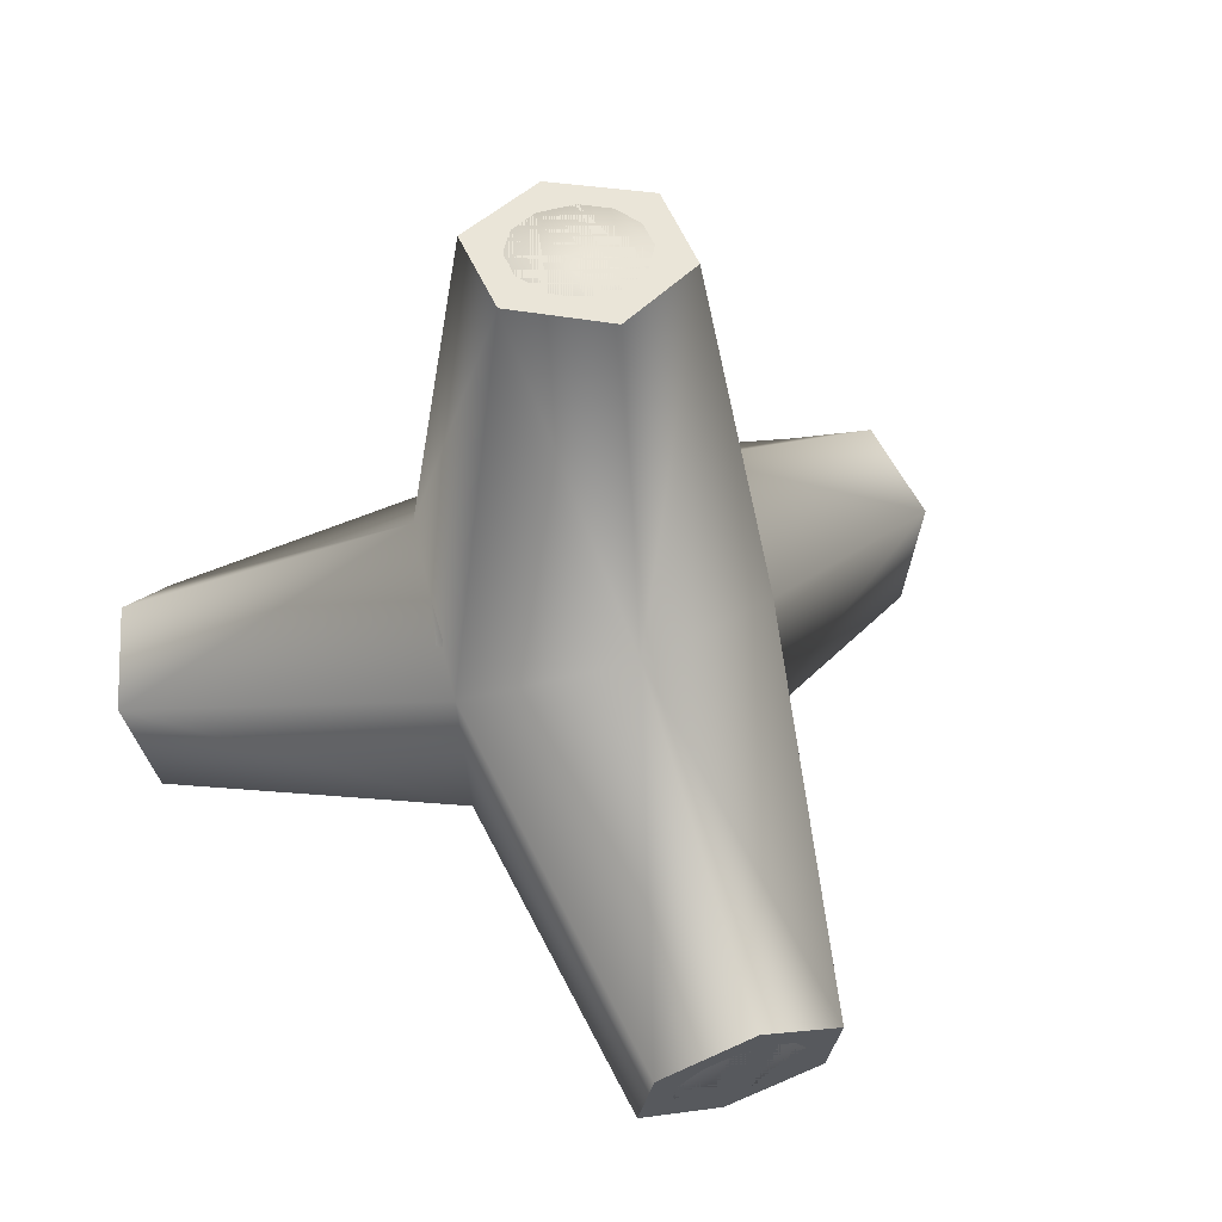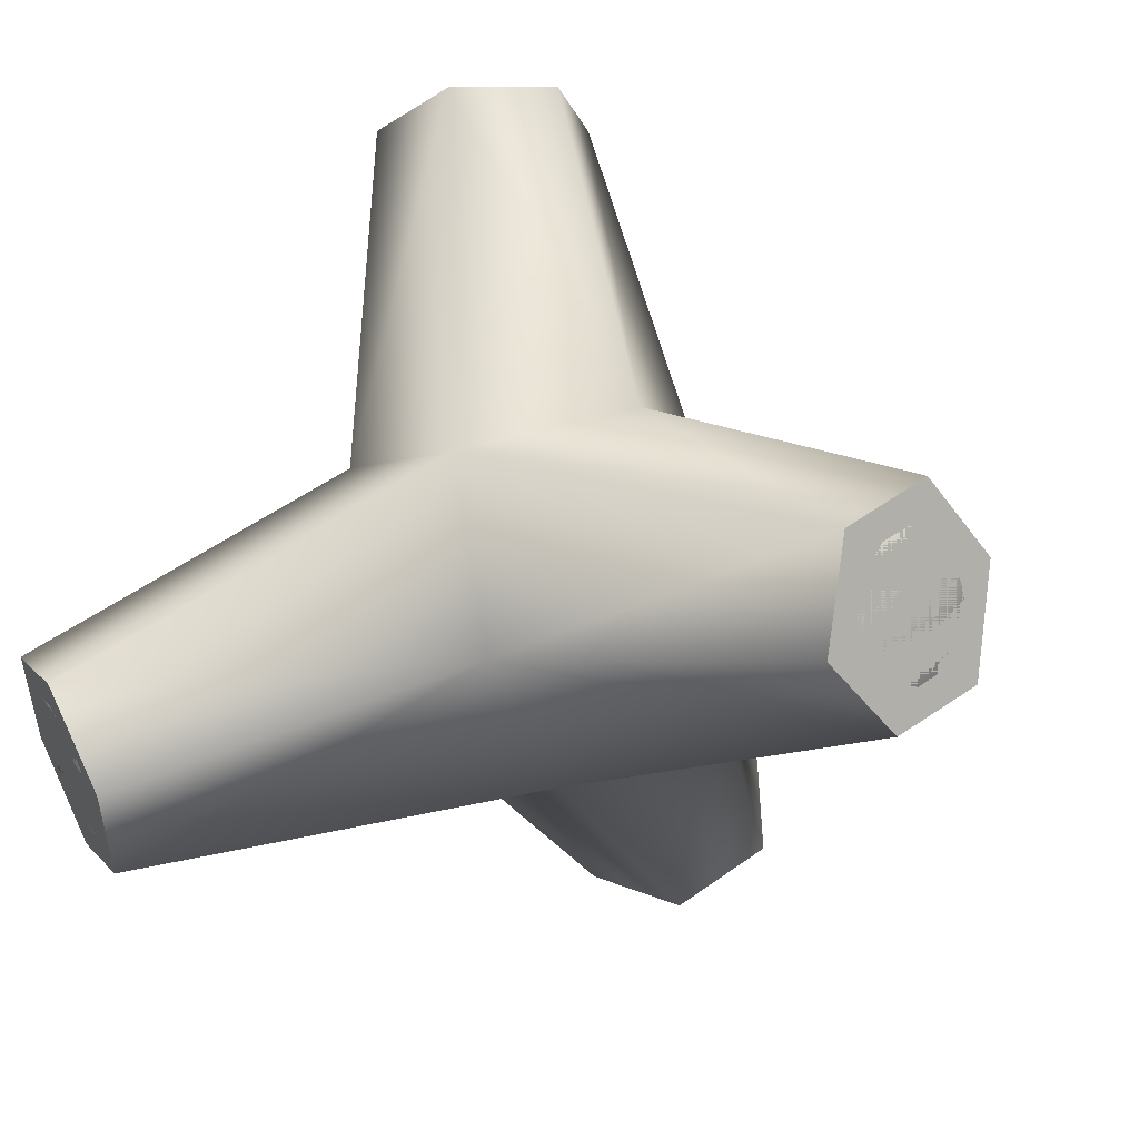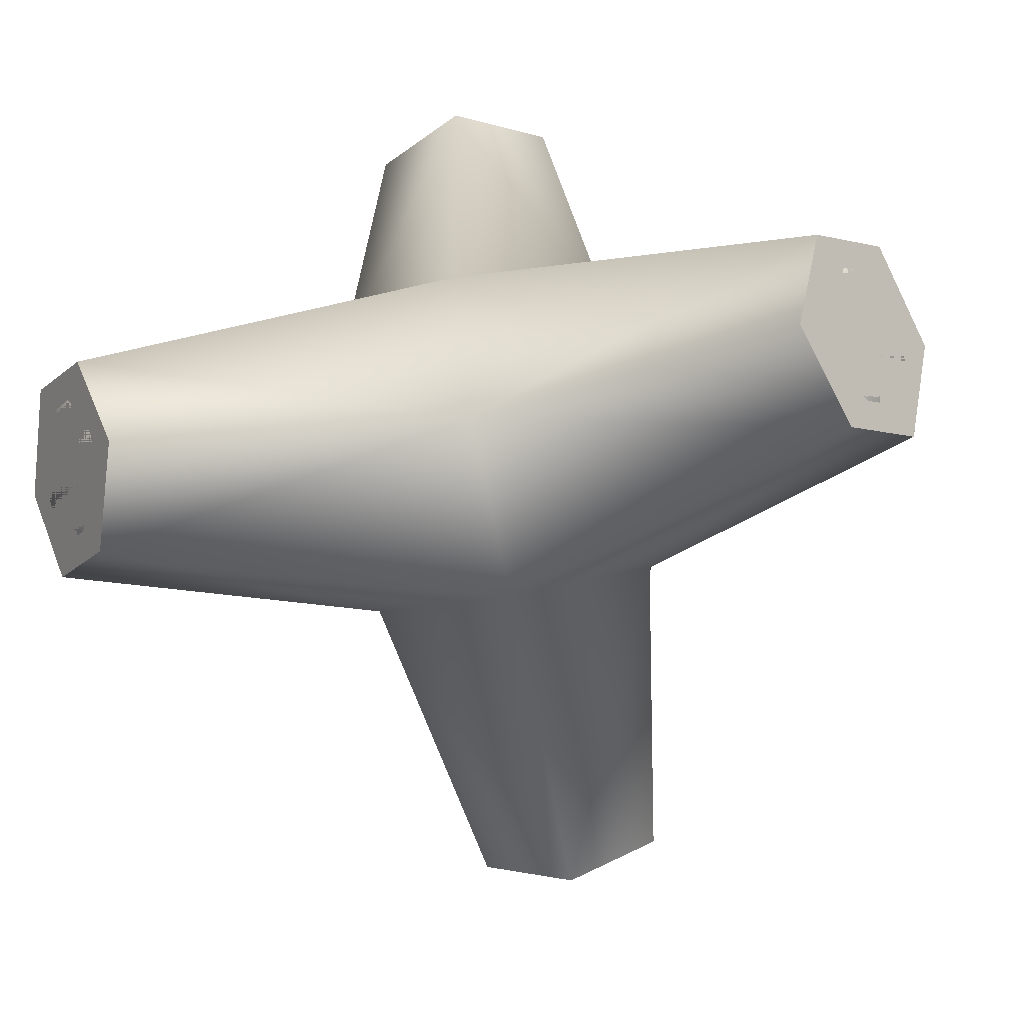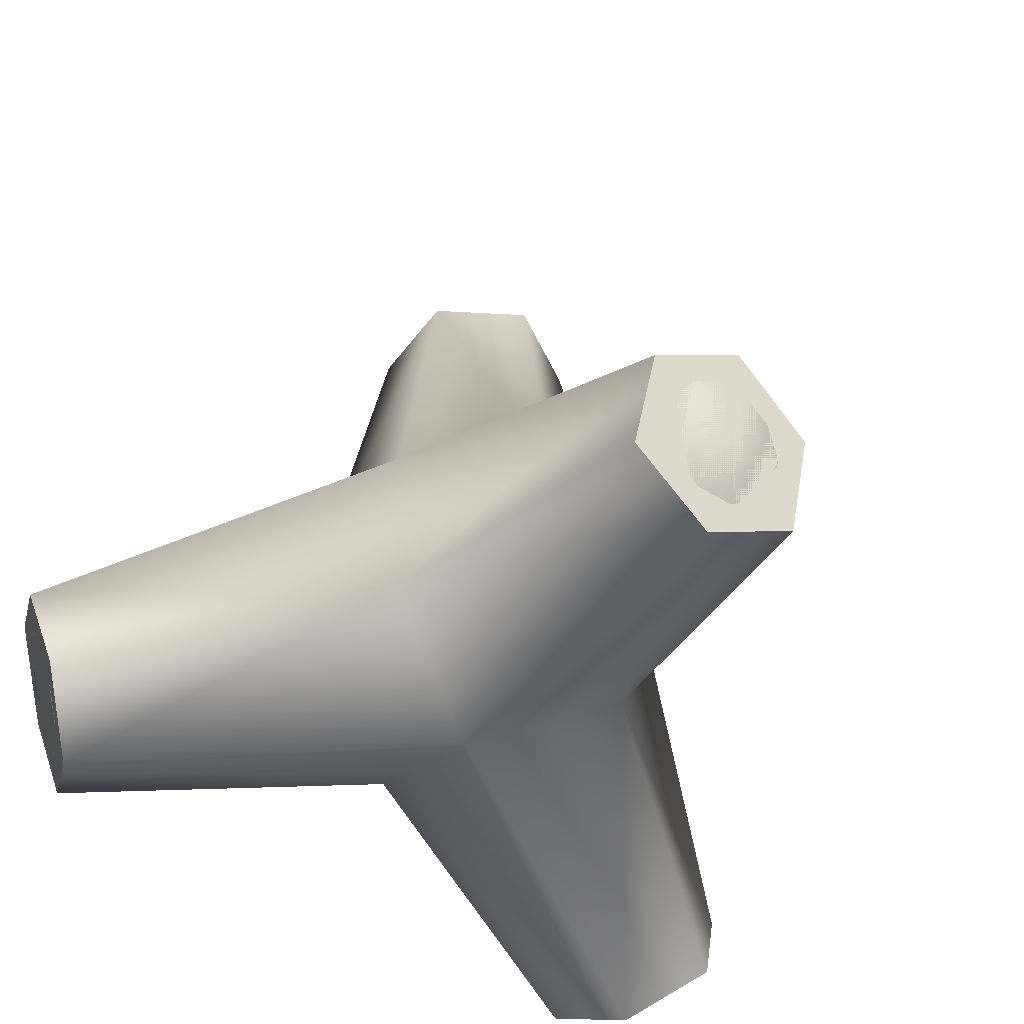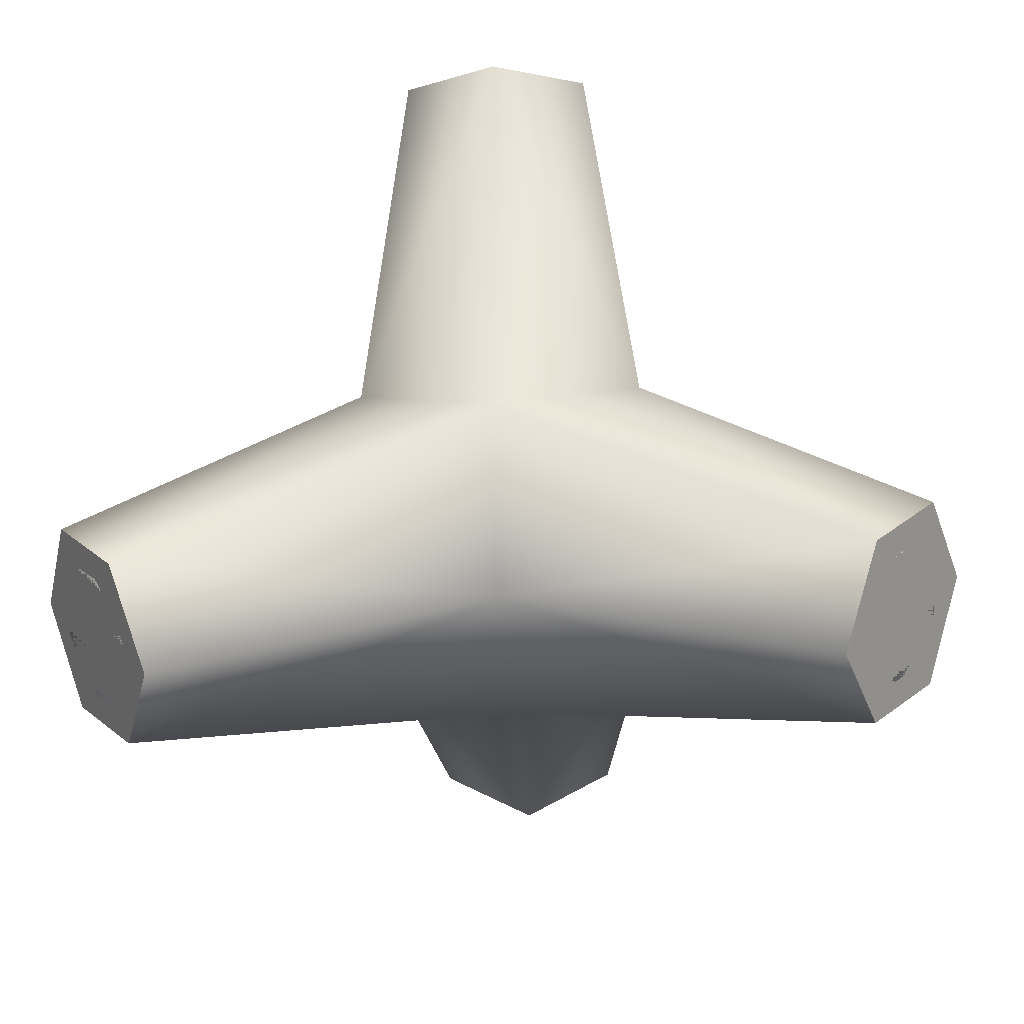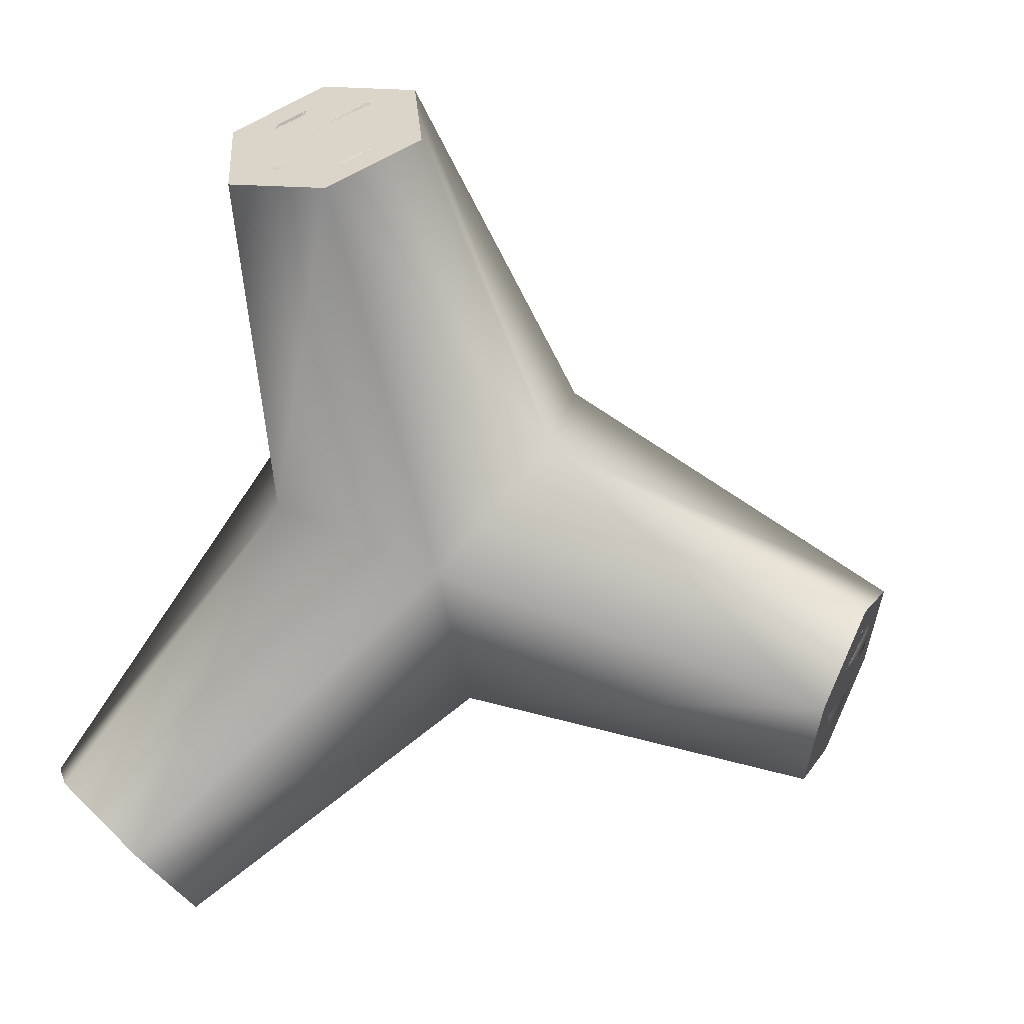
<metadata>
{"format":"obj","ext":"obj","renderer":"f3d","projection":"perspective","resolution":1024,"background":"white","views":[{"elev":44.4,"azim":-19.5,"up":"+Y"},{"elev":-35.9,"azim":18.6,"up":"+Z"},{"elev":-64.9,"azim":10.3,"up":"+Z"},{"elev":-51.6,"azim":-34.5,"up":"+Y"},{"elev":-34.1,"azim":3.2,"up":"+Z"},{"elev":-73.3,"azim":-107.0,"up":"+Y"}]}
</metadata>
<code>
v  -1.978 83.97 8
v  1.978 83.97 8
v  2.286 84.05 -7.305
v  -2.286 84.05 -7.305
v  1.978 16.44 55.29
v  -1.978 16.44 55.29
v  -2.286 2.034 50.12
v  2.286 2.034 50.12
v  48.92 7.452 -19.45
v  46.94 4.227 -20.61
v  44.65 2.373 -23.26
v  42.37 2.391 -27.22
v  -41.22 7.513 -32.78
v  -41.22 4.273 -30.51
v  -50.06 11.19 -20.1
v  -50.06 14.93 -22.72
v  11.04 81.3 -2.403
v  15.66 43.18 -3.235
v  10.69 43.22 -11.84
v  7.812 81.32 -7.989
v  -7.812 81.32 -7.989
v  -10.69 43.22 -11.84
v  -15.66 43.18 -3.235
v  -11.04 81.3 -2.403
v  -3.225 81.23 11.13
v  -4.968 43.1 15.28
v  4.968 43.1 15.28
v  3.225 81.23 11.13
v  -11.04 7.581 49.21
v  -15.66 19.83 13.12
v  -10.69 11.73 10.21
v  -7.812 2.324 47.33
v  7.812 2.324 47.33
v  10.69 11.73 10.21
v  15.66 19.83 13.12
v  11.04 7.581 49.21
v  3.225 20.32 53.78
v  4.968 37.27 19.37
v  -4.968 37.27 19.37
v  -3.225 20.32 53.78
v  37.18 2.683 -30.61
v  3.561 11.85 -14.48
v  3.561 19.99 -20.18
v  37.18 7.966 -34.3
v  44.99 20.7 -29.74
v  14.25 37.42 -13.92
v  19.22 37.38 -5.317
v  48.22 20.68 -24.15
v  48.22 7.878 -15.19
v  19.22 19.86 6.948
v  14.25 11.76 4.042
v  44.99 2.621 -17.07
v  -44.99 2.621 -17.07
v  -14.25 11.76 4.042
v  -19.22 19.86 6.948
v  -48.22 7.878 -15.19
v  -48.22 20.68 -24.15
v  -19.22 37.38 -5.317
v  -14.25 37.42 -13.92
v  -44.99 20.7 -29.74
v  -37.18 7.966 -34.3
v  -3.561 19.99 -20.18
v  -3.561 11.85 -14.48
v  -37.18 2.683 -30.61
v  7.933 81.01 8.433
v  14.1 39.12 12.54
v  17.86 39.15 6.023
v  11.06 81.04 3.02
v  3.125 81.1 -10.72
v  3.76 39.26 -18.4
v  -3.76 39.26 -18.4
v  -3.125 81.1 -10.72
v  -11.06 81.04 3.02
v  -17.86 39.15 6.023
v  -14.1 39.12 12.54
v  -7.933 81.01 8.433
v  -7.933 17.86 52.65
v  -14.1 36.04 14.69
v  -17.86 29.91 12.49
v  -11.06 12.77 50.82
v  -3.125 -0.1671 46.18
v  -3.76 6.92 4.244
v  3.76 6.92 4.244
v  3.125 -0.1671 46.18
v  11.06 12.77 50.82
v  17.86 29.91 12.49
v  14.1 36.04 14.69
v  7.933 17.86 52.65
v  41.67 0.141 -20.58
v  5.64 6.935 0.988
v  1.88 6.965 -5.524
v  38.55 0.166 -25.99
v  38.55 13.16 -35.09
v  1.88 30.07 -21.7
v  5.64 36.2 -19.5
v  41.67 18.26 -33.26
v  49.6 18.19 -19.53
v  19.74 36.09 4.923
v  19.74 29.93 9.236
v  49.6 13.07 -15.94
v  -38.55 0.166 -25.99
v  -1.88 6.965 -5.524
v  -5.64 6.935 0.988
v  -41.67 0.141 -20.58
v  -49.6 13.07 -15.94
v  -19.74 29.93 9.236
v  -19.74 36.09 4.923
v  -49.6 18.19 -19.53
v  -41.67 18.26 -33.26
v  -5.64 36.2 -19.5
v  -1.88 30.07 -21.7
v  -38.55 13.16 -35.09
v  5.715 84.04 -5.325
v  7.693 84.02 -1.899
v  -7.693 84.02 -1.899
v  -5.715 84.04 -5.325
v  -5.715 3.897 50.79
v  -7.693 7.122 51.95
v  7.693 7.122 51.95
v  5.715 3.897 50.79
v  41.22 7.513 -32.78
v  41.22 4.273 -30.51
v  48.92 16.81 -26.01
v  46.94 16.83 -29.44
v  -48.92 7.452 -19.45
v  -46.94 4.227 -20.61
v  -46.94 16.83 -29.44
v  -48.92 16.81 -26.01
v  7.693 84 2.06
v  5.407 83.98 6.02
v  -5.407 83.98 6.02
v  -7.693 84 2.06
v  -7.693 10.85 53.28
v  -5.407 14.58 54.62
v  5.407 14.58 54.62
v  7.693 10.85 53.28
v  44.65 14.98 -32.08
v  42.37 11.25 -33.42
v  50.06 11.19 -20.1
v  50.06 14.93 -22.72
v  -44.65 2.373 -23.26
v  -42.37 2.391 -27.22
v  -42.37 11.25 -33.42
v  -44.65 14.98 -32.08
v  -17.24 35.04 9.984
v  0 6.94 -0.0974
v  17.24 35.04 9.984
v  0 35.18 -19.87
g Barrier_hedra
f 1 2 3 4
f 5 6 7 8
f 9 10 11 12
f 13 14 15 16
f 17 18 19 20
f 21 22 23 24
f 25 26 27 28
f 29 30 31 32
f 33 34 35 36
f 37 38 39 40
f 41 42 43 44
f 45 46 47 48
f 49 50 51 52
f 53 54 55 56
f 57 58 59 60
f 61 62 63 64
f 65 66 67 68
f 69 70 71 72
f 73 74 75 76
f 77 78 79 80
f 81 82 83 84
f 85 86 87 88
f 89 90 91 92
f 93 94 95 96
f 97 98 99 100
f 101 102 103 104
f 105 106 107 108
f 109 110 111 112
f 66 27 38 87
f 65 28 27 66
f 69 20 19 70
f 73 24 23 74
f 77 40 39 78
f 81 32 31 82
f 85 36 35 86
f 89 52 51 90
f 93 44 43 94
f 97 48 47 98
f 101 64 63 102
f 105 56 55 106
f 109 60 59 110
f 68 67 18 17
f 72 71 22 21
f 76 75 26 25
f 80 79 30 29
f 84 83 34 33
f 88 87 38 37
f 92 91 42 41
f 96 95 46 45
f 100 99 50 49
f 104 103 54 53
f 108 107 58 57
f 112 111 62 61
f 39 26 75 78
f 46 95 70 19
f 34 83 90 51
f 35 50 99 86
f 47 18 67 98
f 23 58 107 74
f 55 30 79 106
f 43 62 111 94
f 59 22 71 110
f 31 54 103 82
f 63 42 91 102
f 19 18 47 46
f 23 22 59 58
f 27 26 39 38
f 31 30 55 54
f 35 34 51 50
f 43 42 63 62
f 17 20 113 114
f 21 24 115 116
f 25 28 2 1
f 29 32 117 118
f 33 36 119 120
f 37 40 6 5
f 41 44 121 122
f 45 48 123 124
f 49 52 10 9
f 53 56 125 126
f 57 60 127 128
f 61 64 14 13
f 65 68 129 130
f 69 72 4 3
f 73 76 131 132
f 77 80 133 134
f 81 84 8 7
f 85 88 135 136
f 89 92 12 11
f 93 96 137 138
f 97 100 139 140
f 101 104 141 142
f 105 108 16 15
f 109 112 143 144
f 28 65 130 2
f 20 69 3 113
f 24 73 132 115
f 40 77 134 6
f 32 81 7 117
f 36 85 136 119
f 52 89 11 10
f 44 93 138 121
f 48 97 140 123
f 64 101 142 14
f 56 105 15 125
f 60 109 144 127
f 129 68 17 114
f 4 72 21 116
f 131 76 25 1
f 133 80 29 118
f 8 84 33 120
f 135 88 37 5
f 12 92 41 122
f 137 96 45 124
f 139 100 49 9
f 141 104 53 126
f 16 108 57 128
f 143 112 61 13
f 135 5 8 120
f 7 6 134 117
f 136 135 120 119
f 117 134 133 118
f 3 2 130 113
f 131 1 4 116
f 113 130 129 114
f 132 131 116 115
f 139 122 121 140
f 140 121 138 123
f 139 9 12 122
f 123 138 137 124
f 15 14 142 125
f 143 13 16 128
f 125 142 141 126
f 144 143 128 127
f 145 75 74 107
f 145 107 106 79
f 145 79 78 75
f 146 83 82 103
f 146 103 102 91
f 146 91 90 83
f 147 87 86 99
f 147 99 98 67
f 147 67 66 87
f 148 95 94 111
f 148 111 110 71
f 148 71 70 95
v  -0 41.91 19.78
v  19.27 37.43 11.14
v  10.96 83.98 6.58
v  0 83.95 13.21
v  17.1 42.04 -9.831
v  0.5372 36.19 -22.74
v  0 84.07 -12.41
v  11.22 84.04 -6.229
v  -17.1 42.04 -9.831
v  -19.27 35.32 12.62
v  -10.96 83.98 6.58
v  -11.22 84.04 -6.229
v  -10.96 15.1 54.81
v  0 21.34 57.05
v  -17.1 14.04 9.78
v  -0.5372 3.908 0.4837
v  0 -2.772 48.4
v  -11.22 3.046 50.48
v  17.1 14.04 9.78
v  10.96 15.1 54.81
v  11.22 3.046 50.48
v  42.04 -2.424 -24.41
v  49.44 3.364 -15.69
v  -0 14.17 -19.83
v  42.04 15.54 -36.98
v  38.22 3.454 -35.13
v  53.01 15.45 -17.99
v  49.44 21.75 -28.56
v  -42.04 -2.424 -24.41
v  -38.22 3.454 -35.13
v  -53.01 15.45 -17.99
v  -49.44 3.364 -15.69
v  -42.04 15.54 -36.98
v  -49.44 21.75 -28.56
g Barrier_hedra_collider
f 149 150 151 152
f 153 154 155 156
f 157 158 159 160
f 149 158 161 162
f 163 164 165 166
f 167 150 168 169
f 167 164 170 171
f 172 154 173 174
f 153 150 175 176
f 172 164 177 178
f 163 158 179 180
f 157 154 181 182
f 153 156 151 150
f 157 160 155 154
f 149 152 159 158
f 163 166 161 158
f 167 169 165 164
f 149 162 168 150
f 172 174 170 164
f 153 176 173 154
f 167 171 175 150
f 163 180 177 164
f 157 182 179 158
f 172 178 181 154
f 165 169 168 162
f 161 166 165 162
f 151 156 155 152
f 155 160 159 152
f 173 176 175 174
f 170 174 175 171
f 177 180 179 178
f 179 182 181 178

</code>
